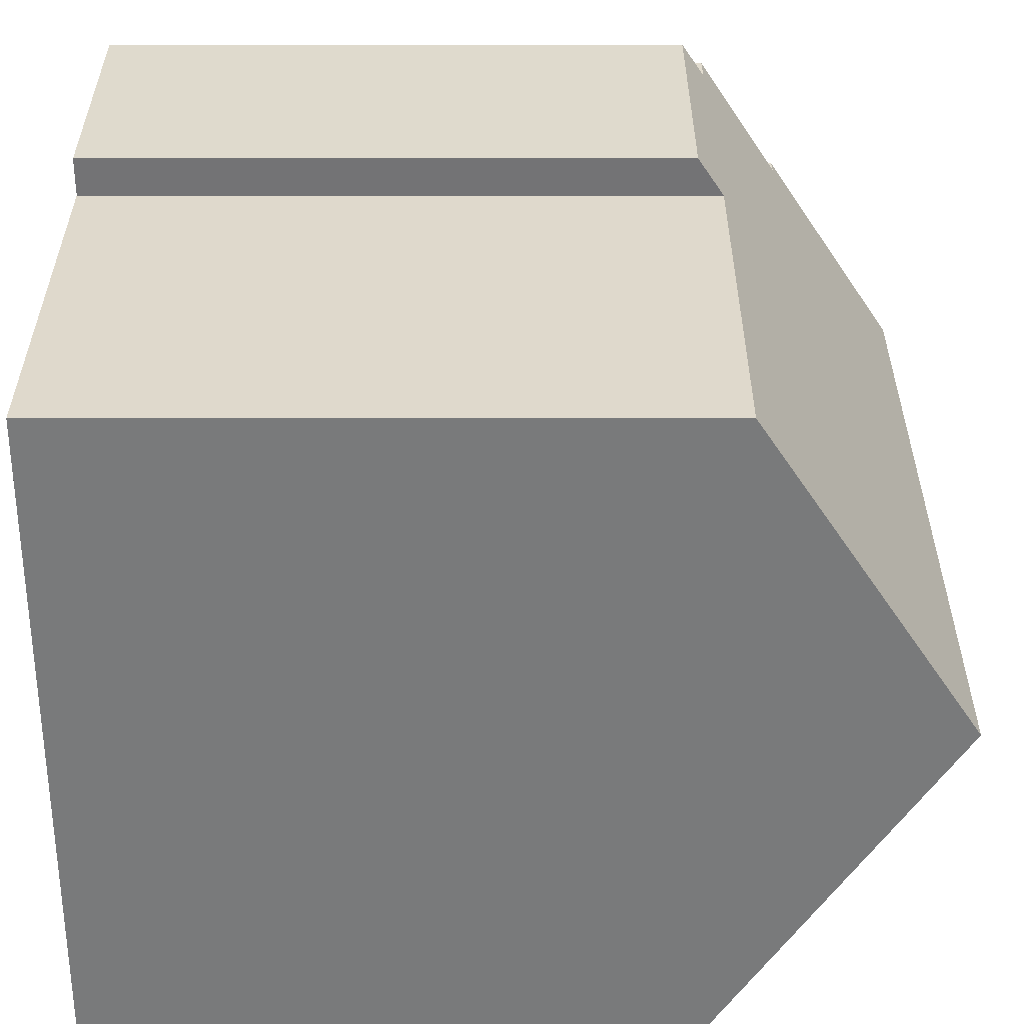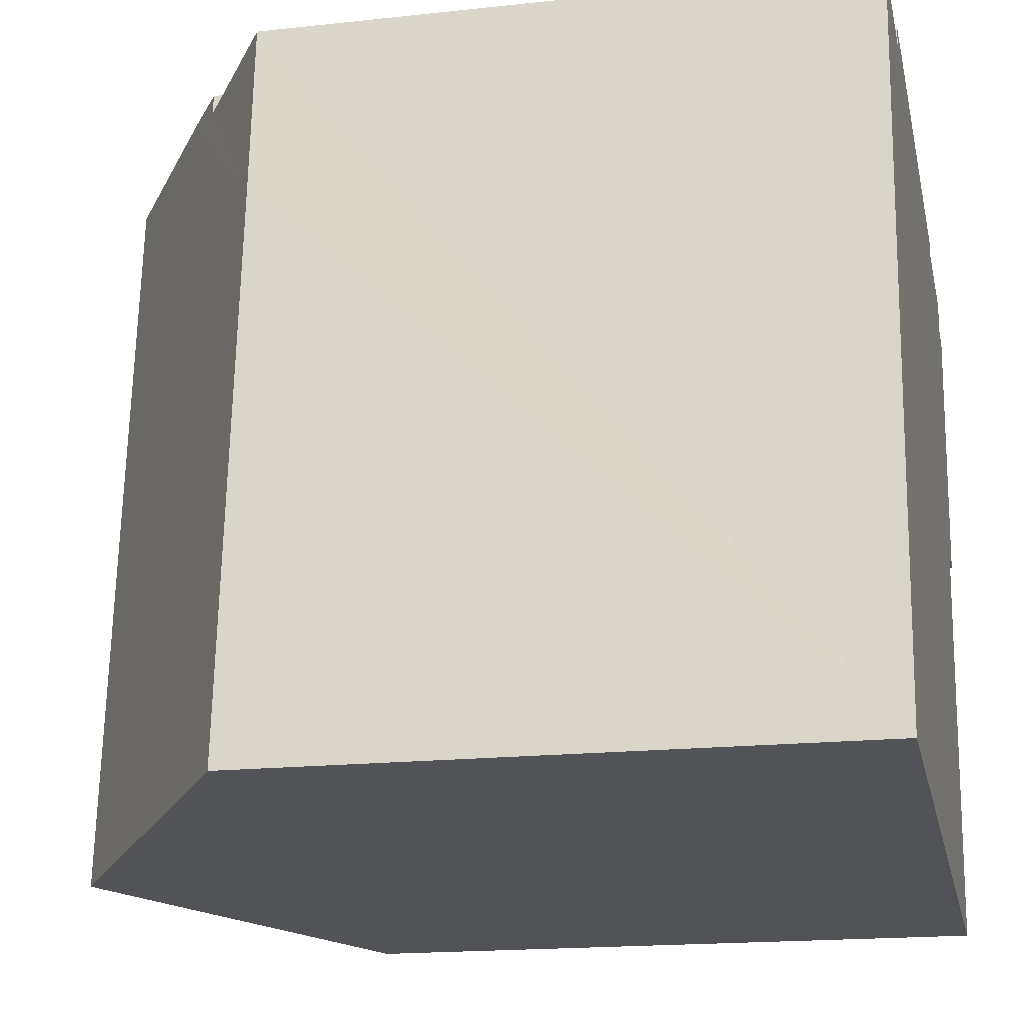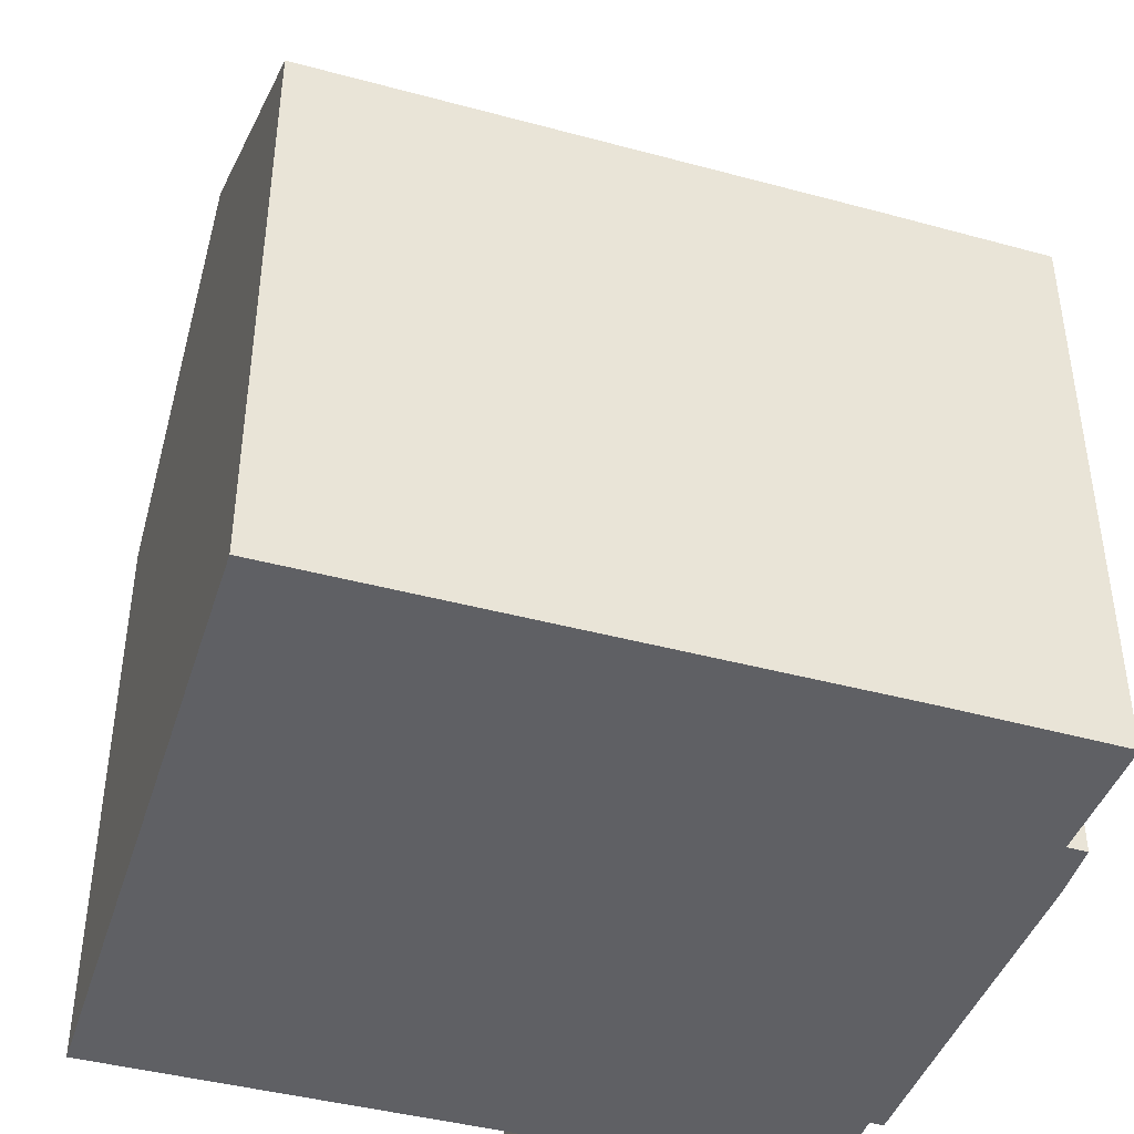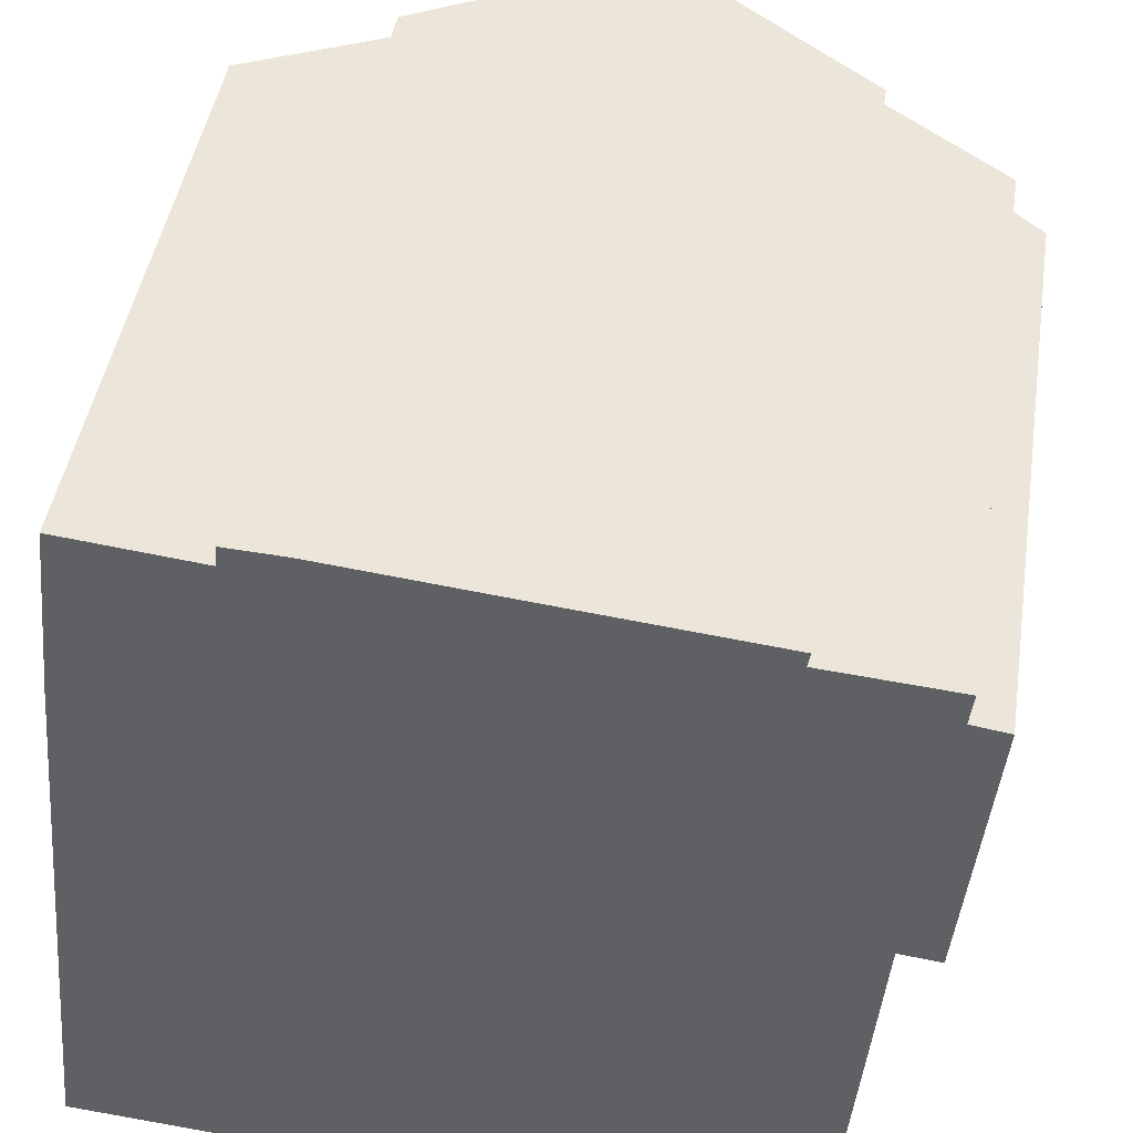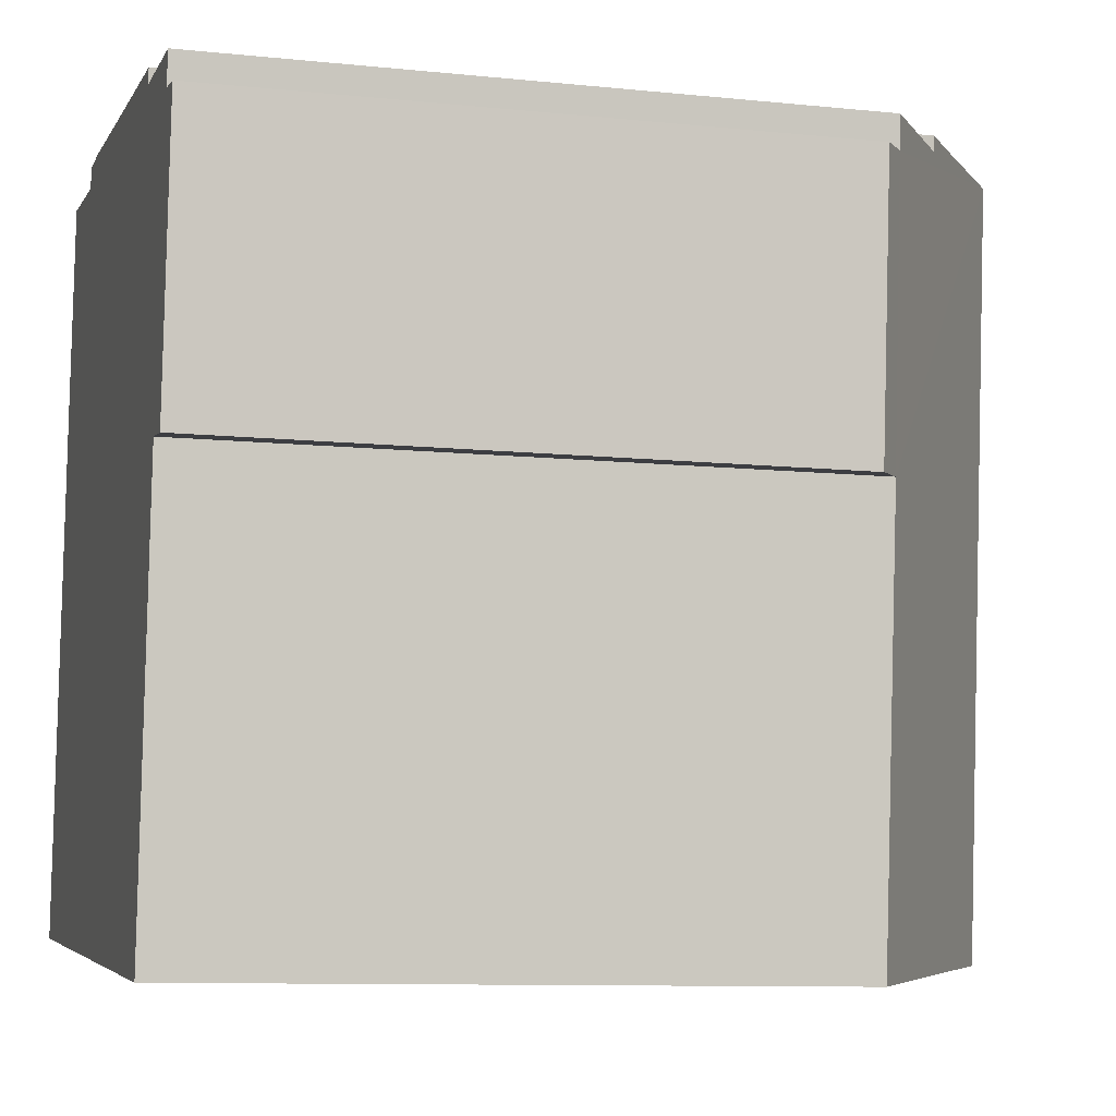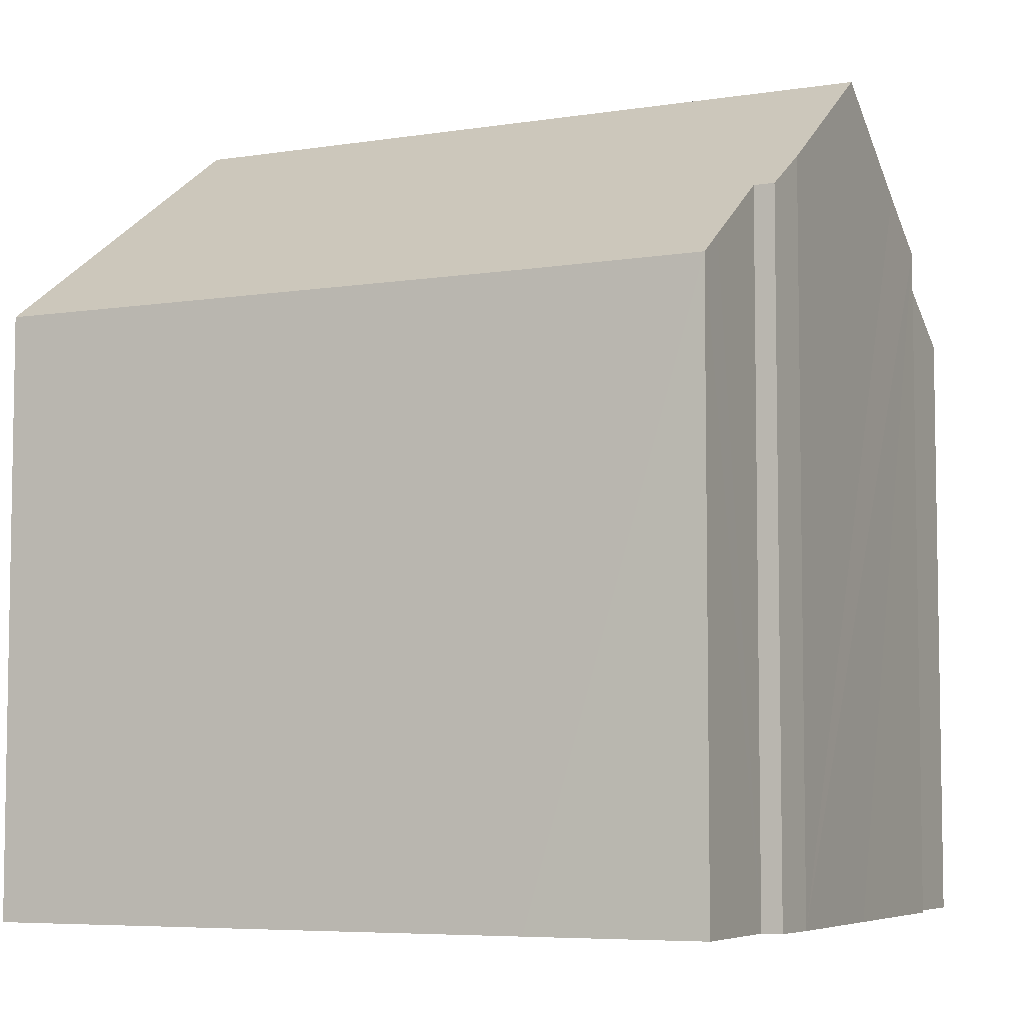
<metadata>
{"format":"obj","ext":"obj","renderer":"f3d","projection":"perspective","resolution":1024,"background":"white","views":[{"elev":-62.8,"azim":90.0,"up":"+Z"},{"elev":-17.5,"azim":-77.7,"up":"+Z"},{"elev":-43.2,"azim":-102.4,"up":"+Y"},{"elev":44.5,"azim":8.8,"up":"+Z"},{"elev":-9.5,"azim":74.7,"up":"+Z"},{"elev":-6.1,"azim":-59.0,"up":"+Y"}]}
</metadata>
<code>
v  7.173 16.6 -0.604
v  14.37 12.34 7.233
v  13.62 12.31 -1.147
v  8.582 16.6 14.21
v  14.98 12.28 12.68
v  15.68 11.81 12.57
v  12.62 13.89 13.5
v  15.06 12.27 13.3
v  11.27 14.81 13.92
v  12.66 13.88 13.79
v  15.15 11.82 7.139
v  5.137 14.3 14.57
v  3.98 13.56 14.23
v  4.017 13.56 14.63
v  2.035 12.26 14.44
v  1.019 11.81 11.05
v  1.381 11.83 14.52
v  0 11.83 7.242e-16
v  0.553 12.2 -0.047
v  3.98 -8.712e-16 14.23
v  1.381 -8.888e-16 14.52
v  2.035 -8.844e-16 14.44
v  5.137 -8.923e-16 14.57
v  4.017 -8.958e-16 14.63
v  8.582 -8.7e-16 14.21
v  12.66 -8.442e-16 13.79
v  11.27 -8.525e-16 13.92
v  12.62 -8.266e-16 13.5
v  15.06 -8.142e-16 13.3
v  14.98 -7.764e-16 12.68
v  15.68 -7.699e-16 12.57
v  0 0 0
v  1.019 -6.765e-16 11.05
v  15.15 -4.371e-16 7.139
v  14.37 -4.429e-16 7.233
v  13.62 7.023e-17 -1.147
v  7.173 3.698e-17 -0.604
v  0.553 2.878e-18 -0.047
g defaultobject
f 1 2 3
f 2 1 4
f 2 4 5
f 2 5 6
f 5 4 7
f 5 7 8
f 7 4 9
f 7 9 10
f 6 11 2
f 12 13 14
f 15 16 17
f 16 15 13
f 16 13 12
f 16 12 4
f 16 4 1
f 16 1 18
f 18 1 19
f 15 20 13
f 20 15 17
f 20 17 21
f 20 21 22
f 14 23 12
f 23 14 24
f 12 9 4
f 9 12 23
f 9 23 10
f 10 23 25
f 10 25 26
f 26 25 27
f 28 8 7
f 8 28 29
f 30 6 5
f 6 30 31
f 20 14 13
f 14 20 24
f 32 16 18
f 16 32 17
f 17 32 33
f 17 33 21
f 10 28 7
f 28 10 26
f 8 30 5
f 30 8 29
f 6 34 11
f 34 6 31
f 35 3 2
f 3 35 36
f 11 35 2
f 35 11 34
f 36 1 3
f 1 36 19
f 19 36 37
f 19 37 18
f 18 37 38
f 18 38 32
f 31 35 34
f 23 20 25
f 20 23 24
f 35 37 36
f 37 35 38
f 38 35 32
f 32 35 33
f 33 35 31
f 33 31 30
f 33 30 29
f 33 29 28
f 33 28 26
f 33 26 27
f 33 27 20
f 33 20 21
f 20 27 25
f 21 20 22

</code>
